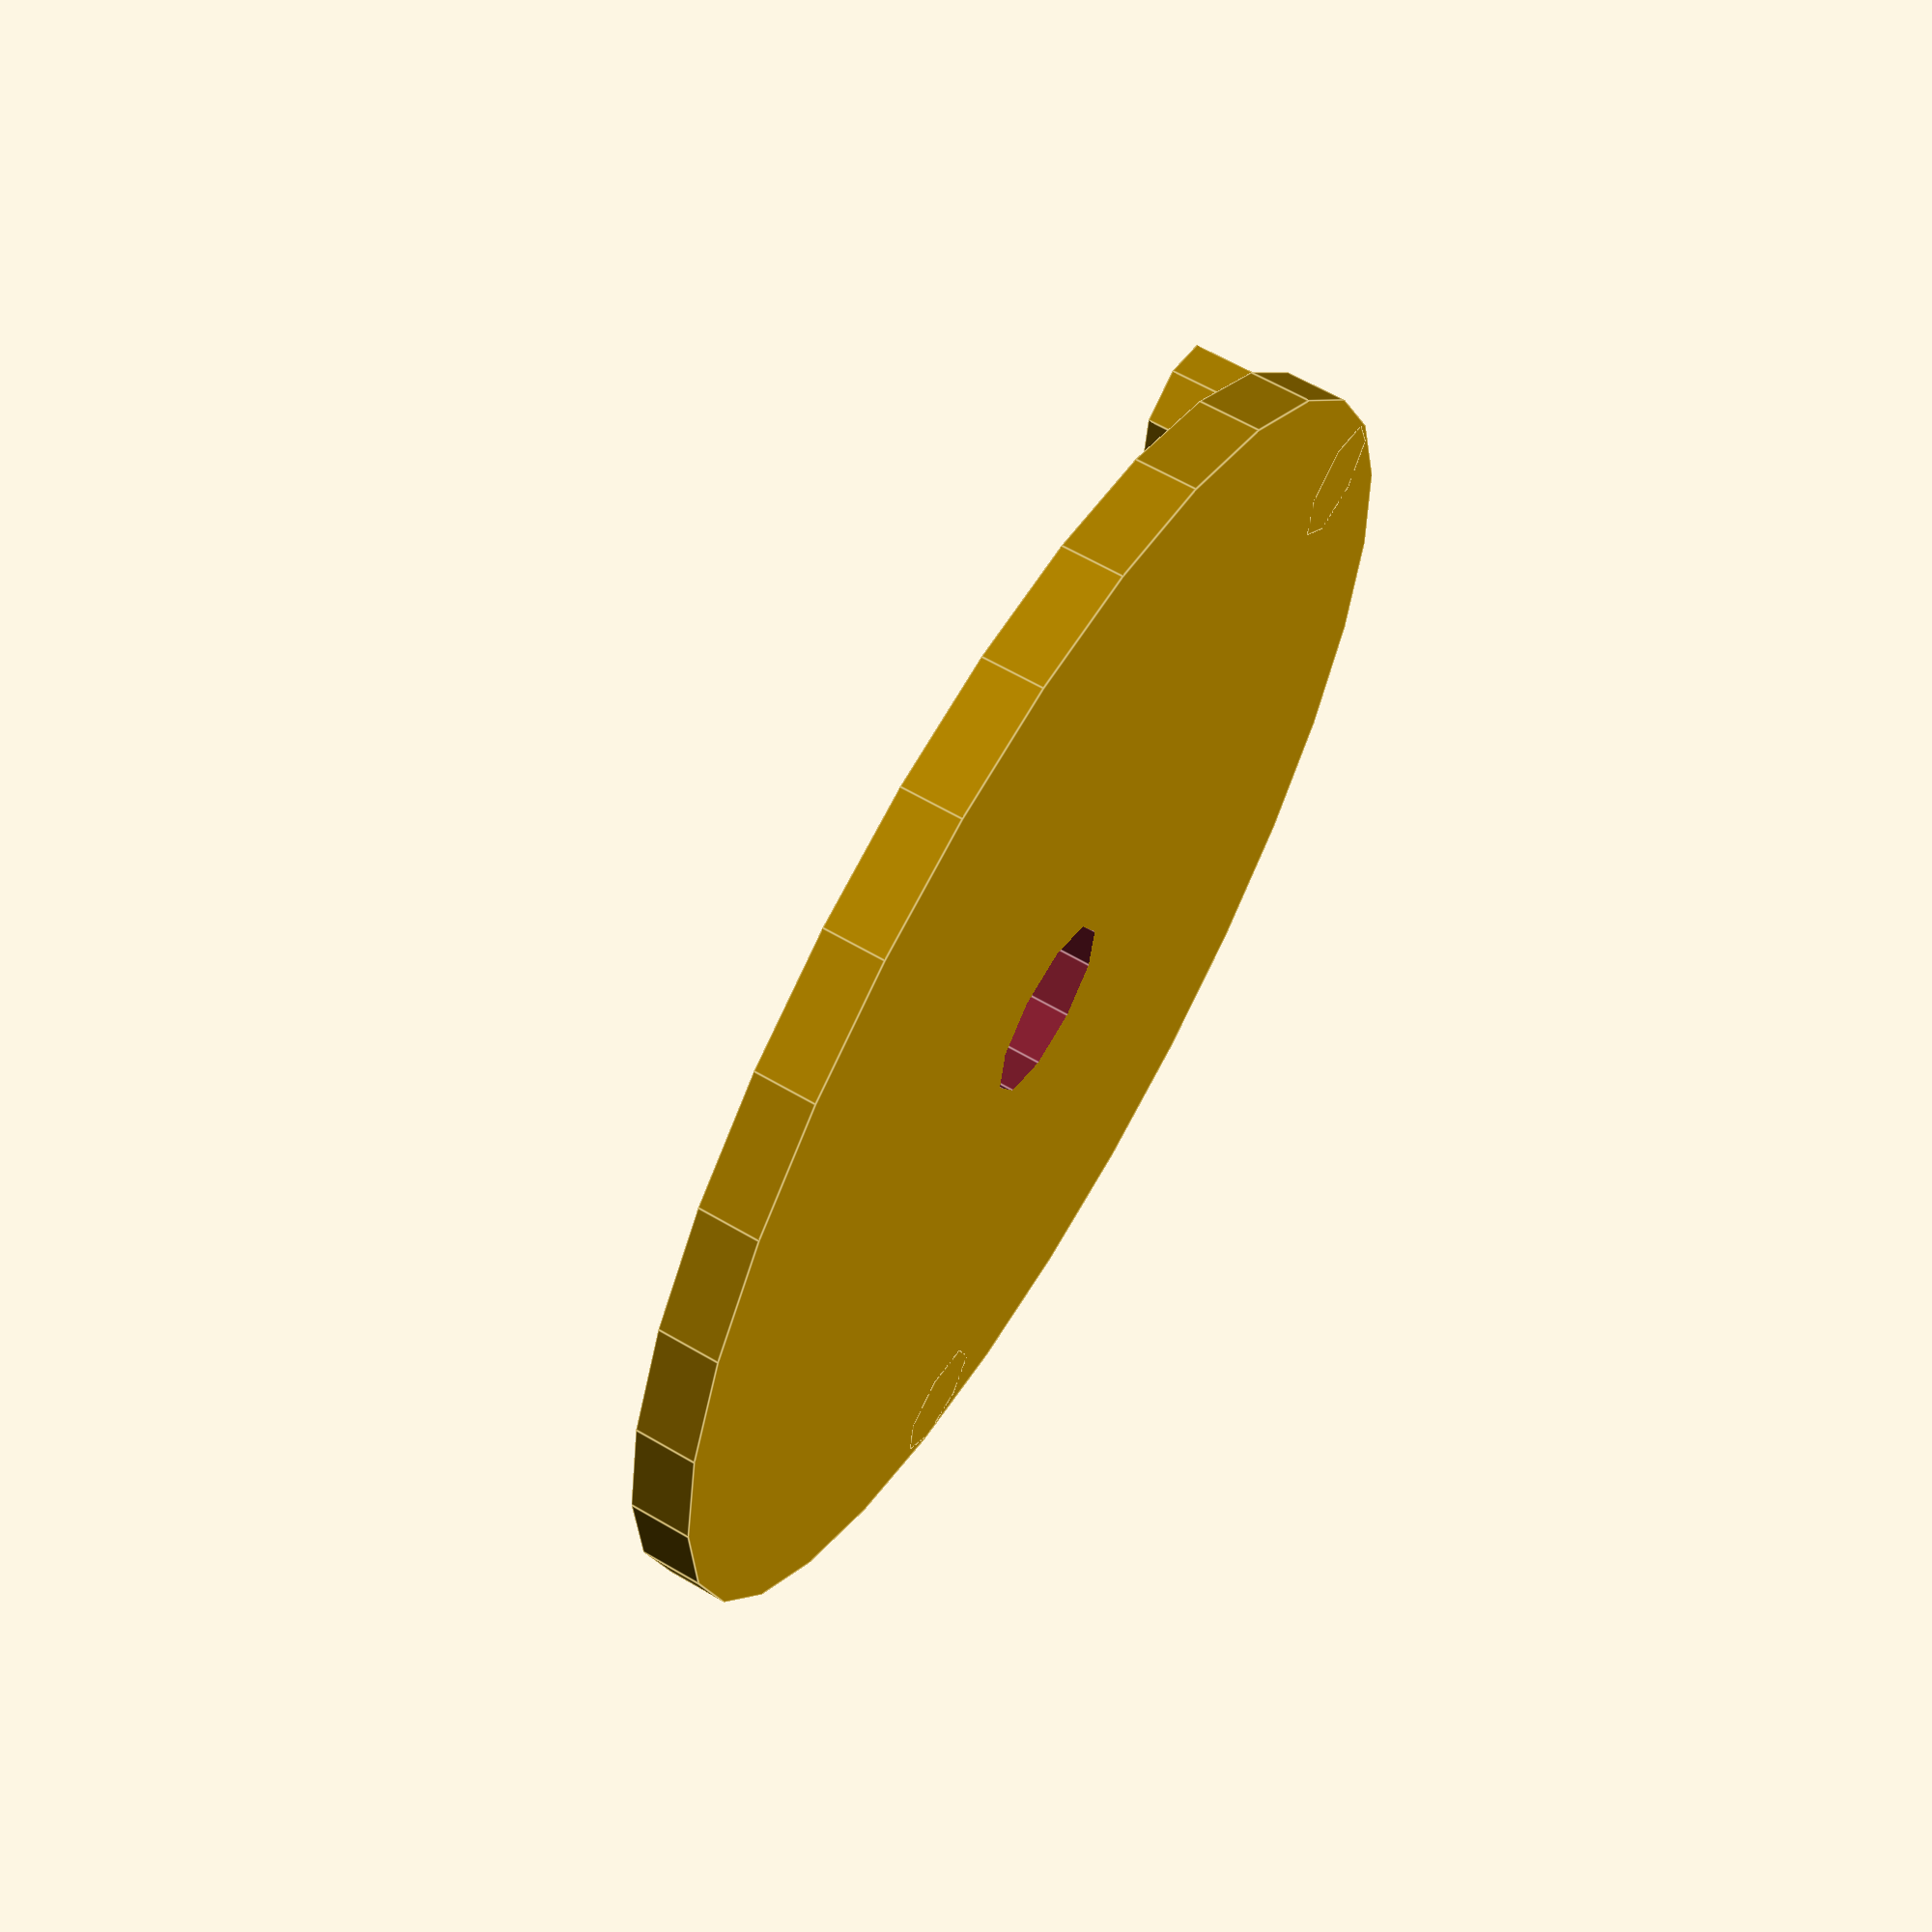
<openscad>
// intersection.scad - Example for intersection() usage in OpenSCAD

module bottom(){
    box_x = 35/2;
    box_y = 8;
    r = sqrt((box_x)^2 + (box_y)^2) + 2;
	difference(){
	    cylinder(h = 2, r1 = r, r2 = r, center = false);
	    r_center = 3;
	    cylinder(h = 10, r1 = r_center, r2 = r_center, center = true);
	}
	    // pinouches
	for (i = [-1, 1]){
	    r_center = 2;
	    translate([box_x * i, box_y, 0]){
		cylinder(h = 6, r1 = r_center, r2 = r_center, center = false);

	    }
	}

        
    
}

bottom();

</openscad>
<views>
elev=297.2 azim=224.3 roll=120.7 proj=p view=edges
</views>
